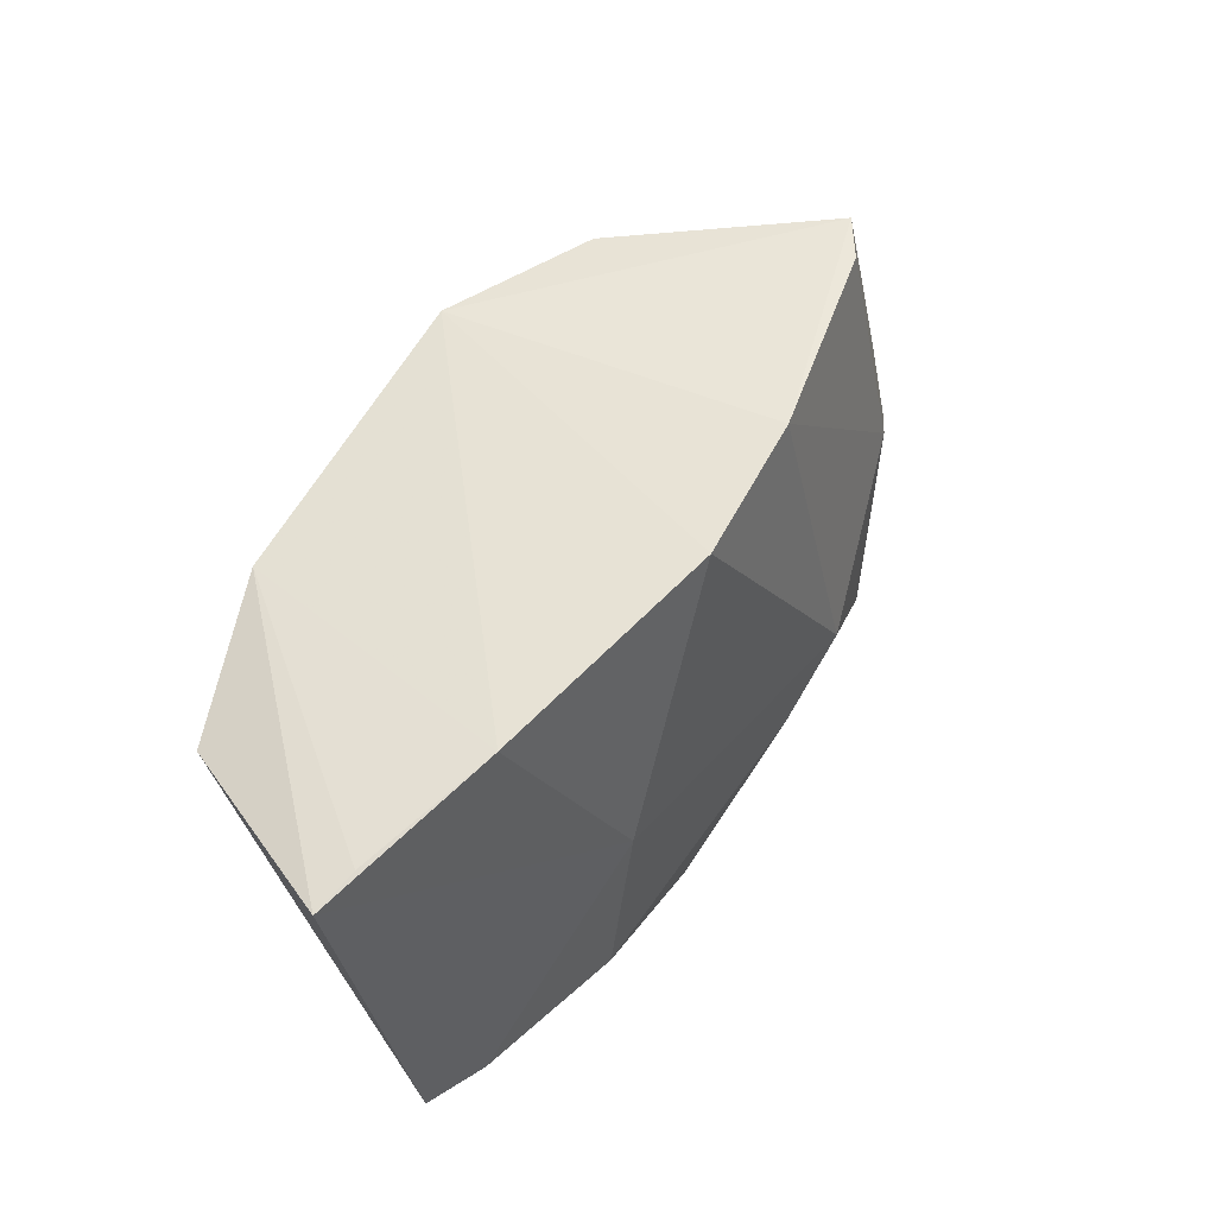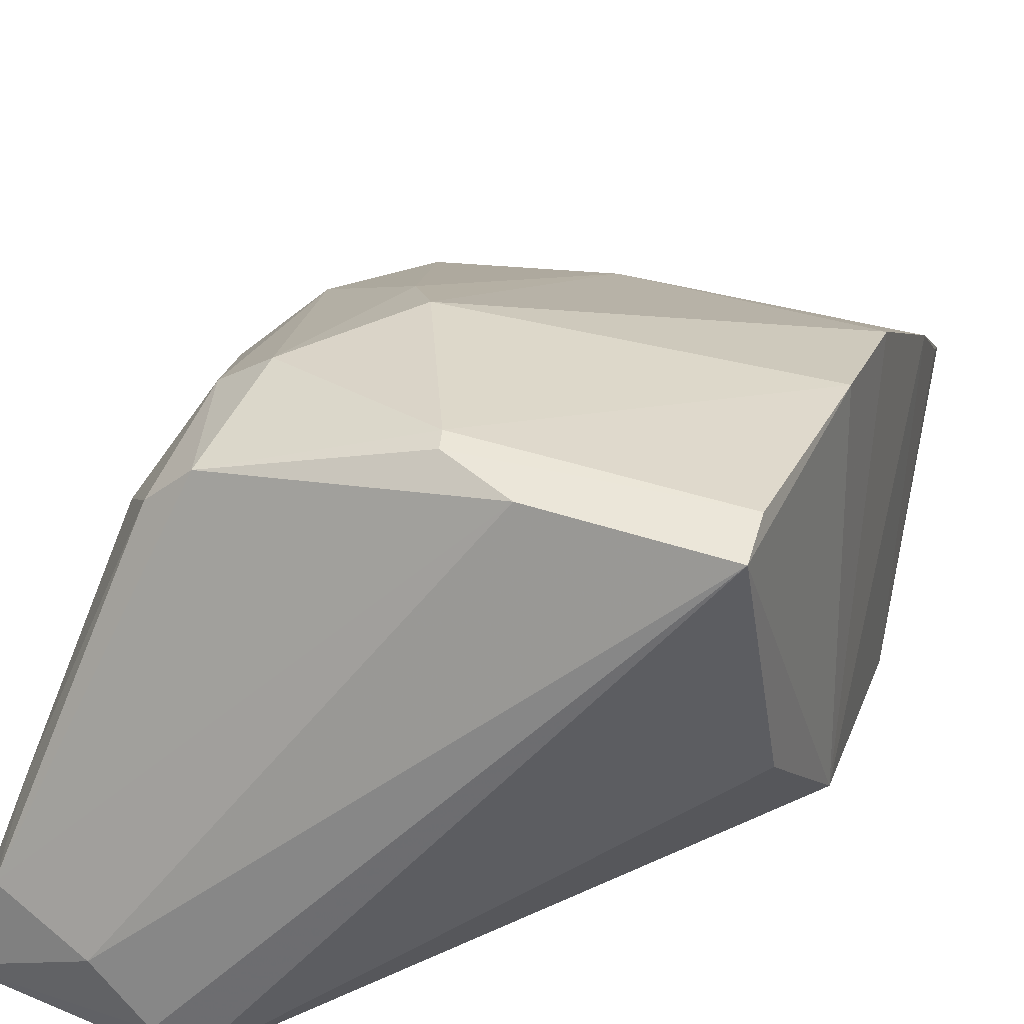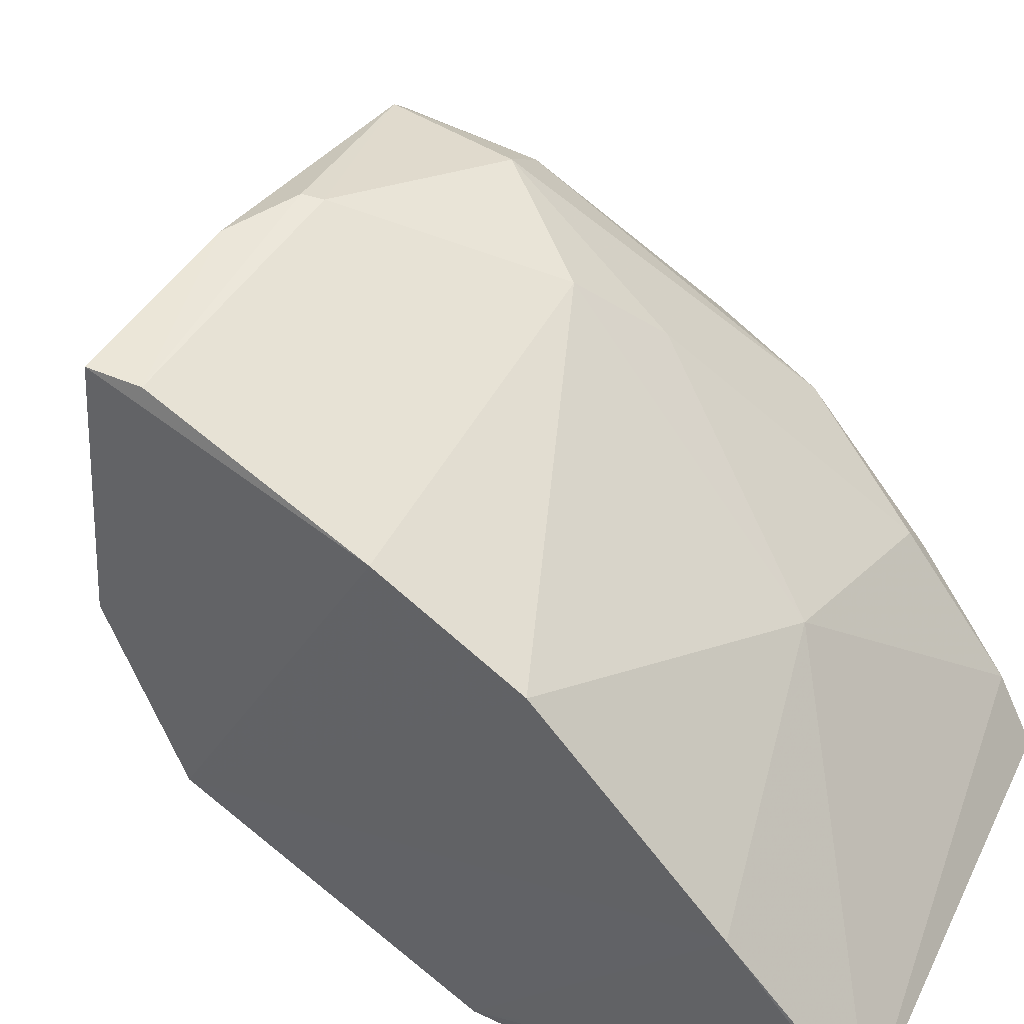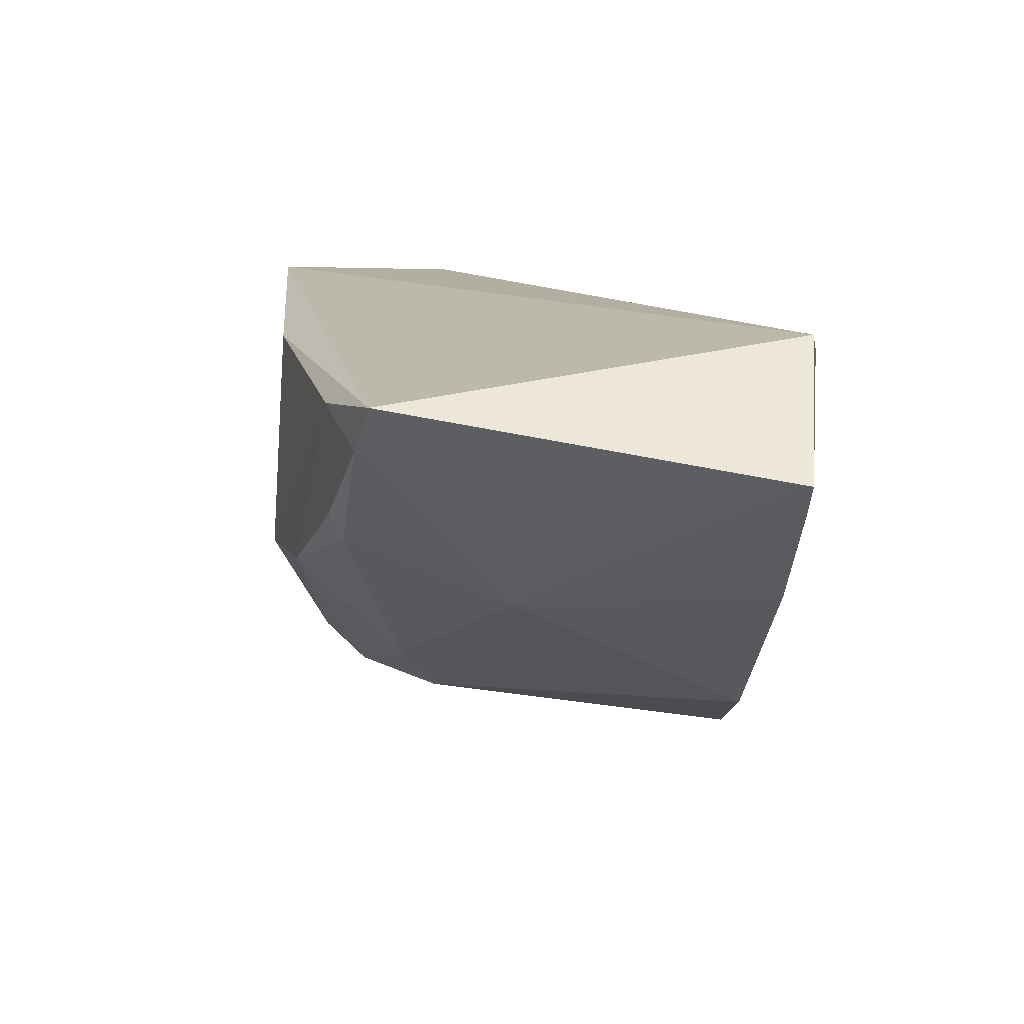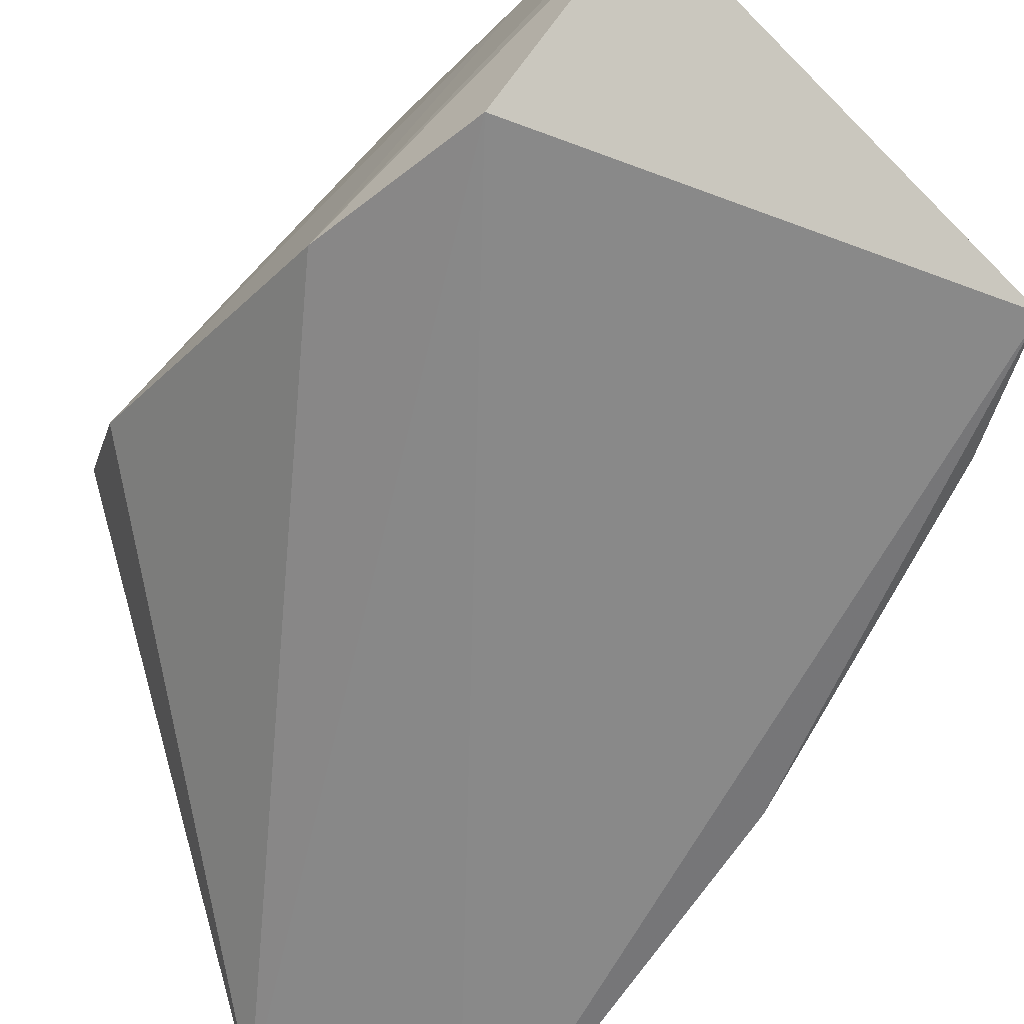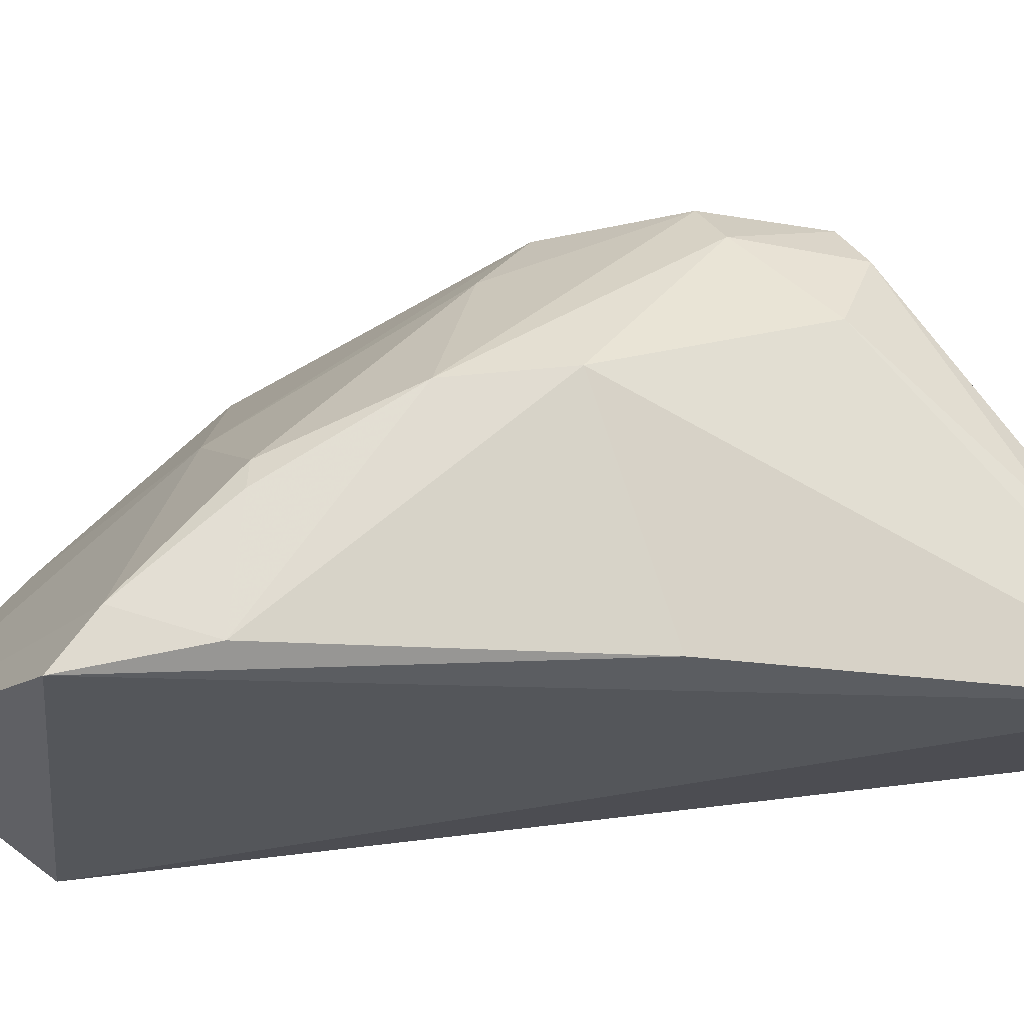
<metadata>
{"format":"obj","ext":"obj","renderer":"f3d","projection":"perspective","resolution":1024,"background":"white","views":[{"elev":-37.3,"azim":-77.1,"up":"+Y"},{"elev":50.1,"azim":-160.3,"up":"+Z"},{"elev":48.9,"azim":-60.1,"up":"+Z"},{"elev":-74.4,"azim":175.1,"up":"+Y"},{"elev":-69.1,"azim":-39.3,"up":"+Z"},{"elev":-15.7,"azim":66.6,"up":"+Z"}]}
</metadata>
<code>
v 0.03114 0.05186 0.1575
v 0.05003 0.03538 0.1408
v 0.03918 0.07152 0.1246
v 0.01315 0.01845 0.1183
v 0.0134 0.0159 0.1361
v 0.04224 0.009745 0.1238
v 0.01222 0.05367 0.1417
v 0.0512 0.06835 0.1318
v 0.03684 0.03824 0.1526
v 0.05342 0.07056 0.1254
v 0.01375 0.006964 0.1259
v 0.01455 0.05415 0.1579
v 0.01022 0.04743 0.1324
v 0.04653 0.05473 0.1506
v 0.04385 0.01957 0.1356
v 0.04485 0.07046 0.1304
v 0.05074 0.04057 0.1258
v 0.01376 0.03701 0.1533
v 0.01106 0.02977 0.1214
v 0.05118 0.06348 0.1353
v 0.04291 0.04563 0.1535
v 0.0265 0.05392 0.1576
v 0.04766 0.02794 0.1399
v 0.01376 0.02802 0.1483
v 0.0431 0.01237 0.1275
v 0.04101 0.07148 0.1271
v 0.04554 0.01799 0.1257
v 0.03144 0.05057 0.1574
v 0.01354 0.00938 0.1282
v 0.04927 0.05134 0.1458
v 0.04394 0.05399 0.1532
v 0.01475 0.05079 0.158
v 0.04616 0.04589 0.1508
v 0.03953 0.03375 0.1486
v 0.03163 0.02068 0.1398
v 0.04495 0.01902 0.1337
f 10 6 4
f 10 4 3
f 11 4 6
f 12 3 7
f 13 7 3
f 13 12 7
f 16 8 10
f 17 10 2
f 17 6 10
f 18 12 13
f 19 13 3
f 19 3 4
f 19 4 11
f 19 5 13
f 20 10 8
f 20 8 14
f 22 16 12
f 22 8 16
f 24 9 18
f 24 18 13
f 24 13 5
f 25 11 6
f 26 16 10
f 26 10 3
f 26 3 12
f 26 12 16
f 27 17 2
f 27 6 17
f 27 25 6
f 27 2 23
f 28 18 9
f 28 9 21
f 29 19 11
f 29 11 5
f 29 5 19
f 30 20 14
f 30 2 10
f 30 10 20
f 31 28 21
f 31 1 28
f 31 22 1
f 31 14 8
f 31 8 22
f 32 22 12
f 32 1 22
f 32 28 1
f 32 12 18
f 32 18 28
f 33 23 2
f 33 21 23
f 33 2 30
f 33 30 14
f 33 31 21
f 33 14 31
f 34 23 21
f 34 21 9
f 34 15 23
f 35 24 5
f 35 15 34
f 35 34 9
f 35 9 24
f 35 25 15
f 35 5 11
f 35 11 25
f 36 23 15
f 36 15 25
f 36 27 23
f 36 25 27

</code>
